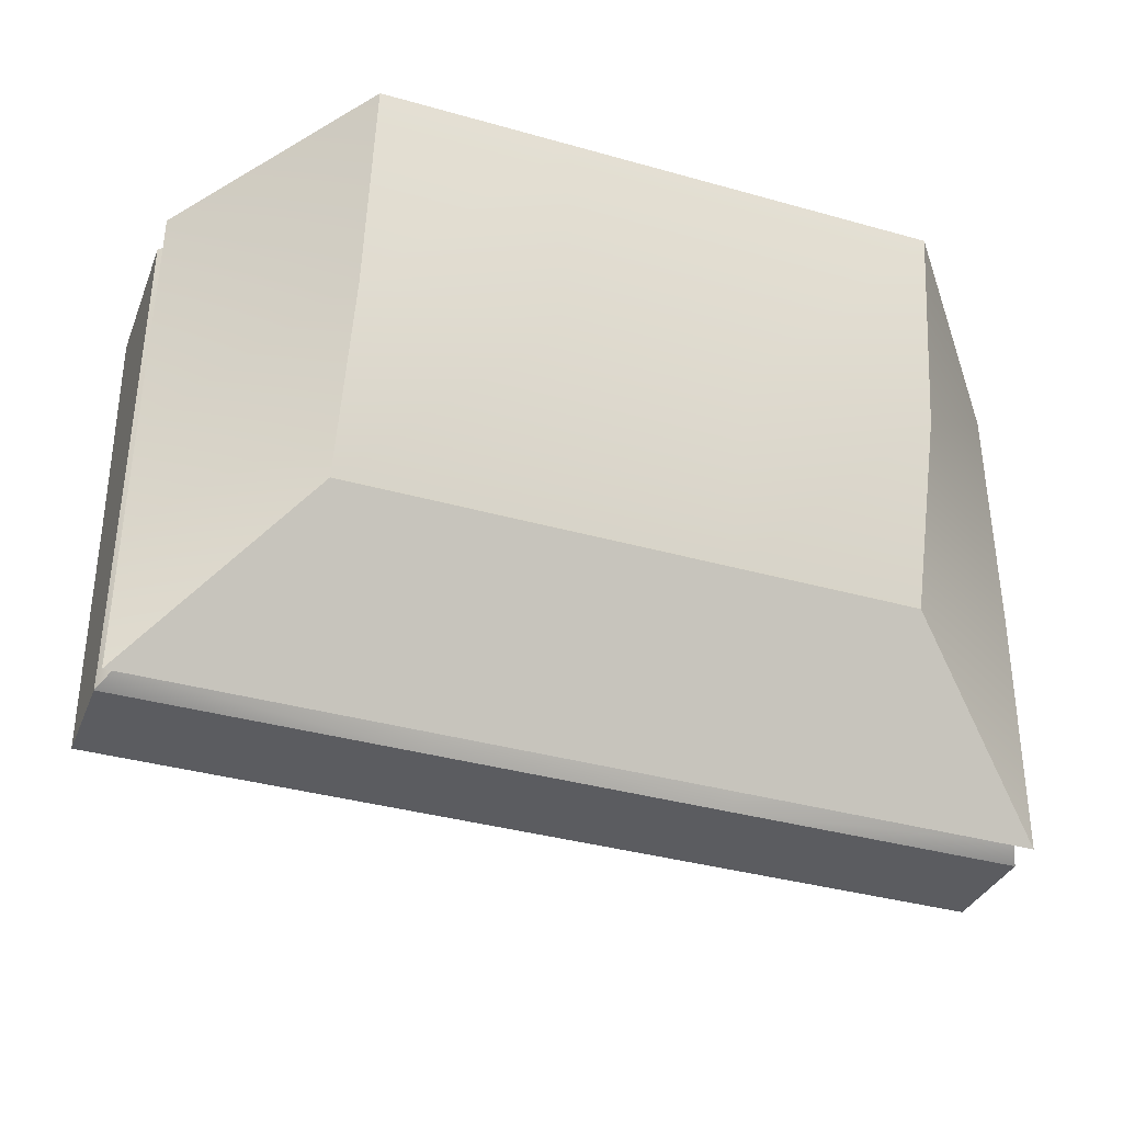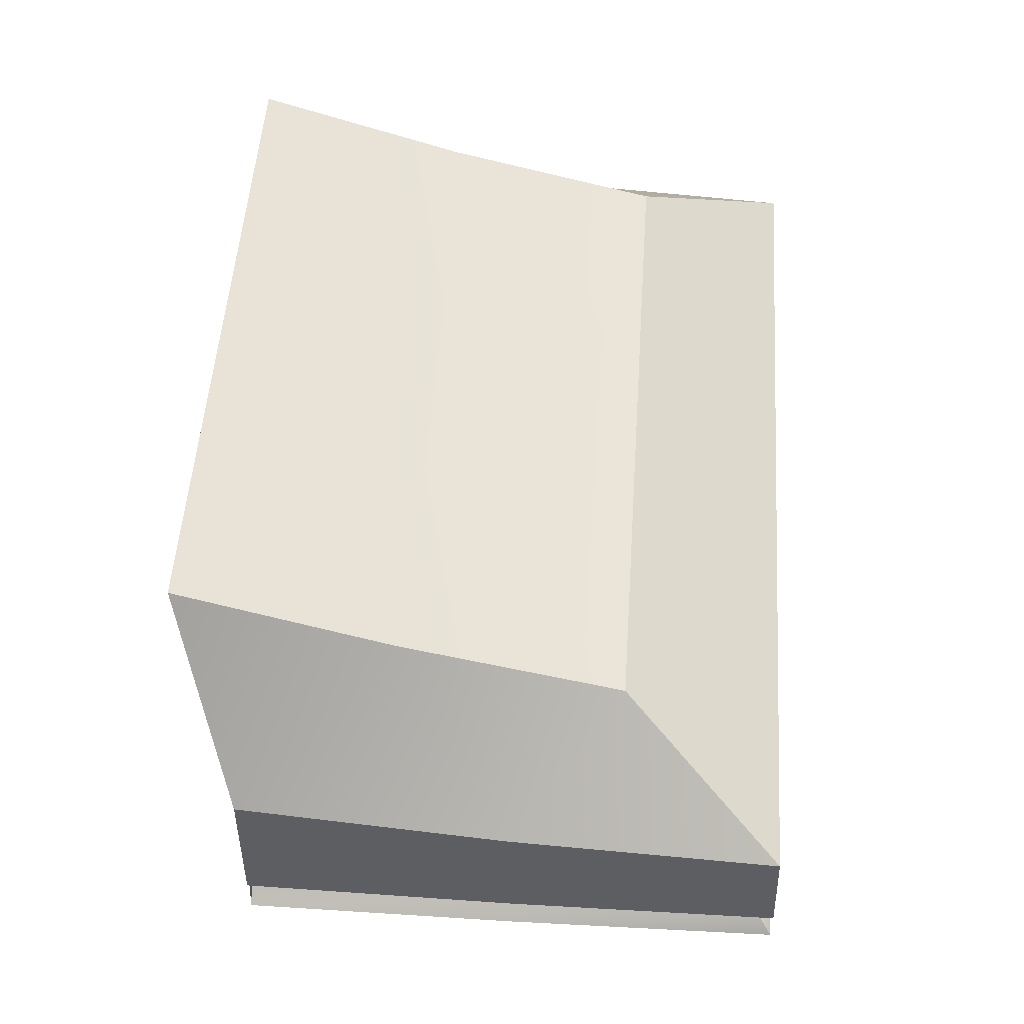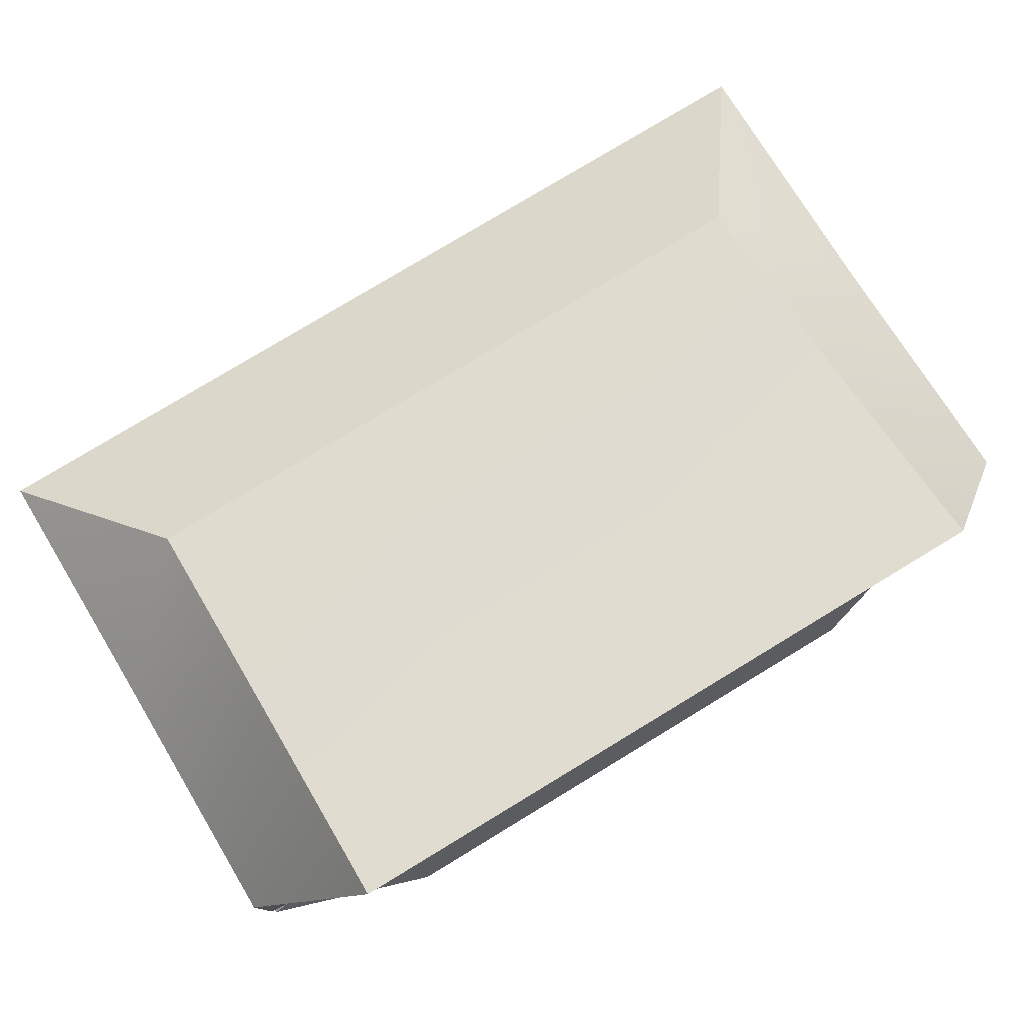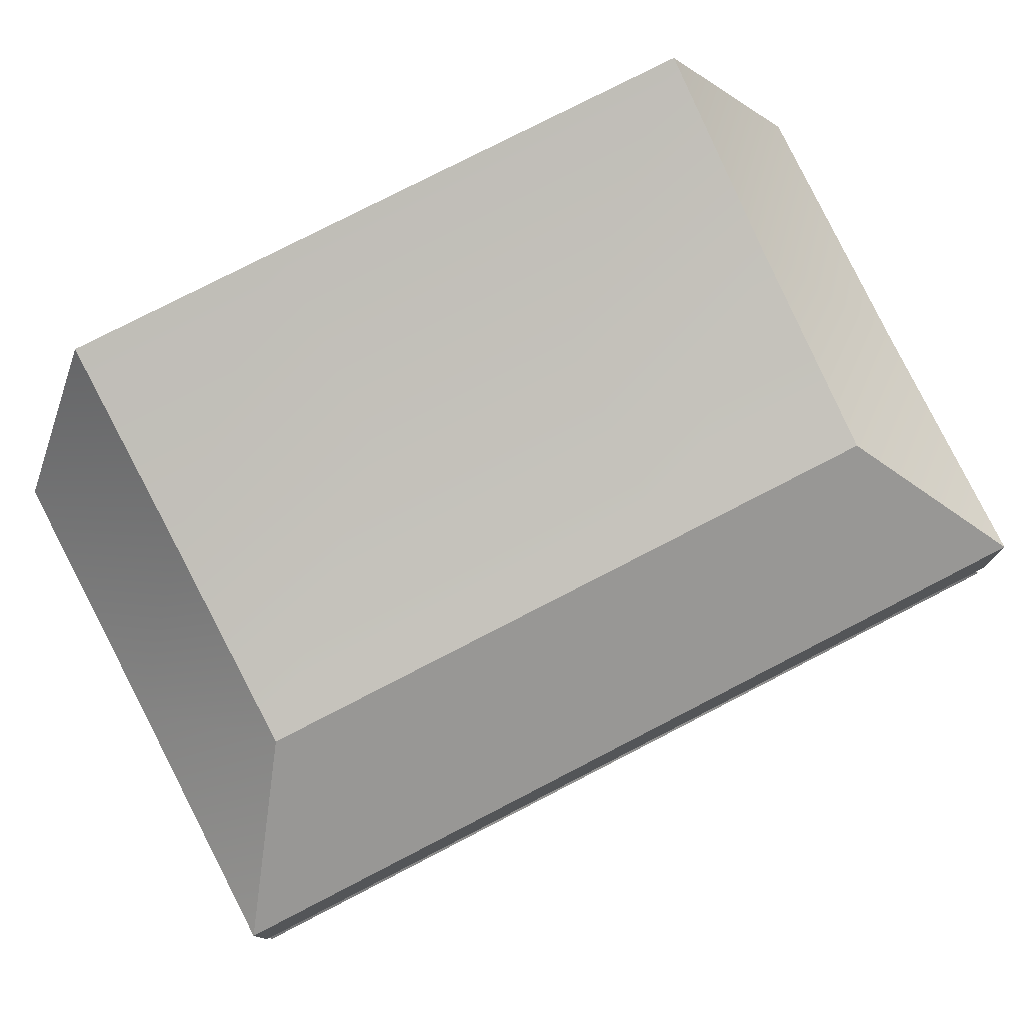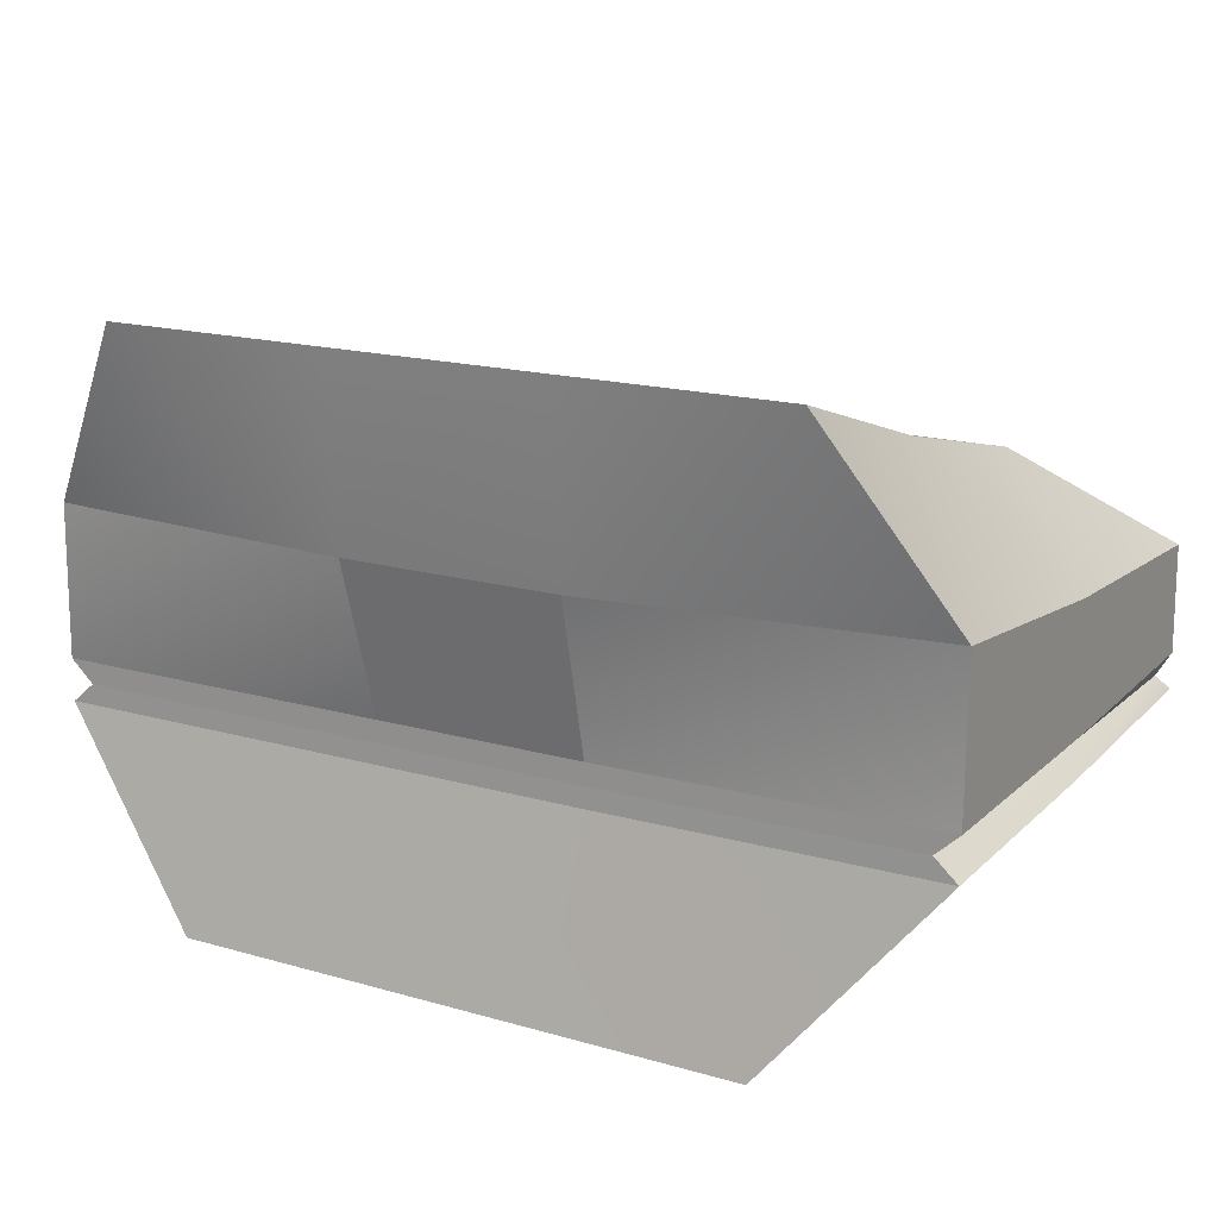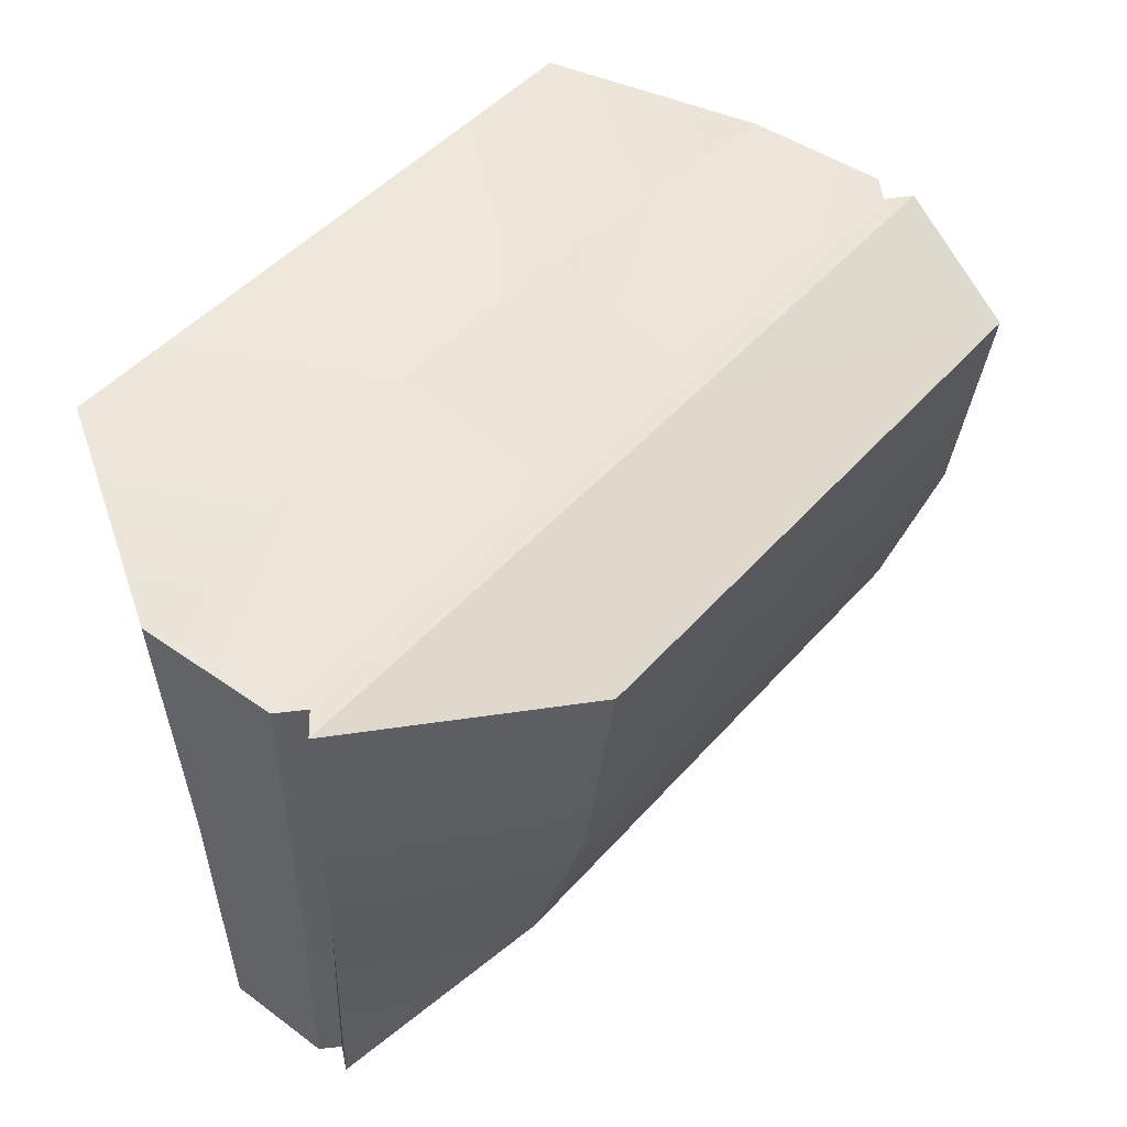
<metadata>
{"format":"obj","ext":"obj","renderer":"f3d","projection":"perspective","resolution":1024,"background":"white","views":[{"elev":-36.7,"azim":-20.1,"up":"+Z"},{"elev":52.5,"azim":93.9,"up":"+Y"},{"elev":78.7,"azim":-31.2,"up":"+Y"},{"elev":78.8,"azim":152.8,"up":"+Y"},{"elev":17.2,"azim":29.7,"up":"+Y"},{"elev":47.4,"azim":-51.1,"up":"+Z"}]}
</metadata>
<code>
v -1.15 0.7393 -1.914
v -0.3834 0.7393 -1.914
v 0.3834 0.7393 -1.914
v 1.15 0.7393 -1.914
v -1.15 0.5525 -2.657
v -0.3834 0.5525 -2.657
v 0.3834 0.5525 -2.657
v 1.15 0.5525 -2.657
v -1.548 0.1647 -3.196
v -0.516 0.1647 -3.196
v 0.516 0.1647 -3.196
v 1.548 0.1647 -3.196
v -1.548 -0.3308 -3.212
v -0.516 -0.3308 -3.212
v 0.516 -0.3308 -3.212
v 1.548 -0.3308 -3.212
v -0.9975 -0.7116 -2.627
v -0.3325 -0.7116 -2.627
v 0.3325 -0.7116 -2.627
v 0.9975 -0.7116 -2.627
v -0.9975 -0.9125 -1.993
v -0.3325 -0.9125 -1.993
v 0.3325 -0.9125 -1.993
v 0.9975 -0.9125 -1.993
v 1.548 -0.3514 -2.312
v 1.548 0.2217 -2.297
v -1.548 -0.3527 -2.312
v -1.548 0.2191 -2.297
v 1.548 -0.2057 -3.21
v 0.516 -0.2057 -3.21
v -0.516 -0.2057 -3.21
v -1.548 -0.2057 -3.21
v -1.548 -0.2181 -2.31
v 1.548 -0.2167 -2.31
v 0.516 -0.2774 -3.129
v 1.508 -0.2792 -3.17
v -0.516 -0.2774 -3.129
v -1.508 -0.2794 -3.17
v -1.467 -0.2881 -2.31
v 1.467 -0.2856 -2.31
v -1.15 0.9661 -1.205
v -0.3834 0.9661 -1.205
v 0.3834 0.9661 -1.205
v 1.15 0.9661 -1.205
v -0.3325 -1.015 -1.239
v -0.9975 -1.015 -1.239
v 0.3325 -1.015 -1.239
v 0.9975 -1.015 -1.239
v 1.548 -0.3495 -1.396
v 1.548 0.3266 -1.407
v 1.548 -0.202 -1.397
v -1.548 -0.3575 -1.396
v -1.548 -0.2111 -1.397
v -1.548 0.3105 -1.407
v -1.467 -0.2871 -1.397
v 1.467 -0.2773 -1.397
v -0.3781 0.3259 -1.273
v 0.38 0.3259 -1.273
v -0.3466 -0.3575 -1.396
v -0.3466 -0.2111 -1.397
v -0.3521 -0.2871 -1.397
v 0.3801 -0.3575 -1.396
v 0.3801 -0.2111 -1.397
v 0.3801 -0.2871 -1.397
f 1 41 2
f 2 41 42
f 2 42 3
f 3 42 43
f 3 43 4
f 4 43 44
f 5 1 6
f 6 1 2
f 6 2 7
f 7 2 3
f 7 3 8
f 8 3 4
f 6 10 5
f 5 10 9
f 10 6 11
f 11 6 7
f 7 8 11
f 11 8 12
f 32 9 31
f 31 9 10
f 31 10 30
f 30 10 11
f 30 11 29
f 29 11 12
f 13 14 17
f 17 14 18
f 18 14 19
f 19 14 15
f 16 20 15
f 15 20 19
f 21 17 22
f 22 17 18
f 22 18 23
f 23 18 19
f 23 19 24
f 24 19 20
f 46 21 45
f 45 21 22
f 45 22 47
f 47 22 23
f 47 23 48
f 48 23 24
f 24 20 25
f 25 20 16
f 48 24 49
f 49 24 25
f 29 12 34
f 34 12 26
f 34 26 51
f 51 26 50
f 12 8 26
f 26 8 4
f 26 4 50
f 50 4 44
f 21 27 17
f 17 27 13
f 46 52 21
f 21 52 27
f 32 33 9
f 9 33 28
f 33 53 28
f 28 53 54
f 9 28 5
f 5 28 1
f 28 54 1
f 1 54 41
f 39 38 27
f 27 38 13
f 55 39 52
f 52 39 27
f 29 36 30
f 30 36 35
f 16 15 36
f 36 15 35
f 31 30 37
f 37 30 35
f 35 15 37
f 37 15 14
f 32 31 38
f 38 31 37
f 37 14 38
f 38 14 13
f 32 38 33
f 33 38 39
f 53 33 55
f 55 33 39
f 56 49 40
f 40 49 25
f 51 56 34
f 34 56 40
f 40 25 36
f 36 25 16
f 29 34 36
f 36 34 40
f 42 41 57
f 57 41 54
f 42 57 43
f 43 57 58
f 43 58 44
f 44 58 50
f 52 46 59
f 59 46 45
f 54 53 57
f 57 53 60
f 52 59 55
f 55 59 61
f 53 55 60
f 60 55 61
f 45 47 59
f 59 47 62
f 57 60 58
f 58 60 63
f 61 59 64
f 64 59 62
f 61 64 60
f 60 64 63
f 47 48 62
f 62 48 49
f 58 63 50
f 50 63 51
f 64 62 56
f 56 62 49
f 64 56 63
f 63 56 51

</code>
